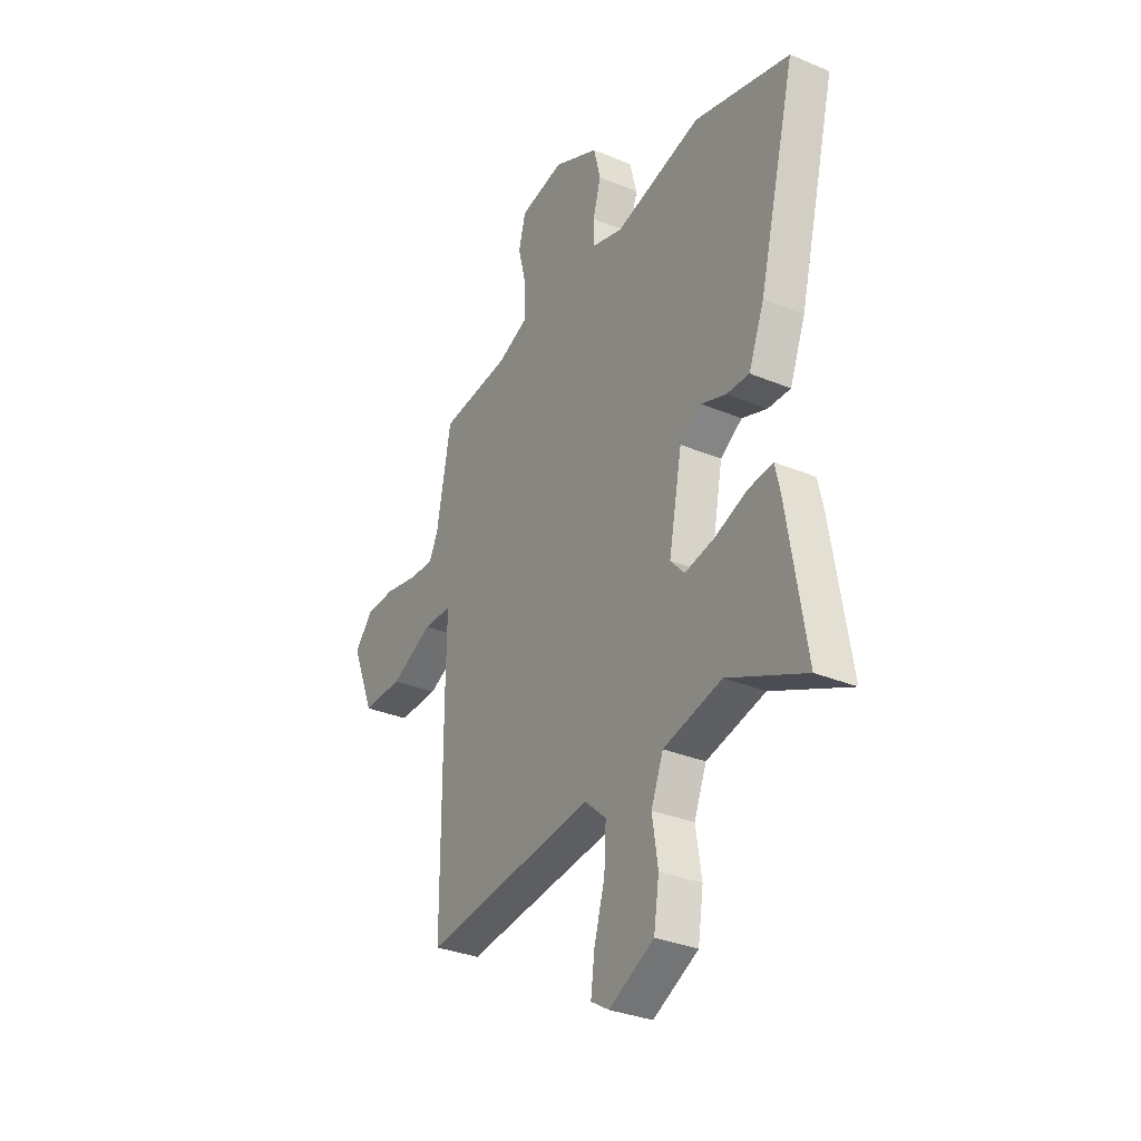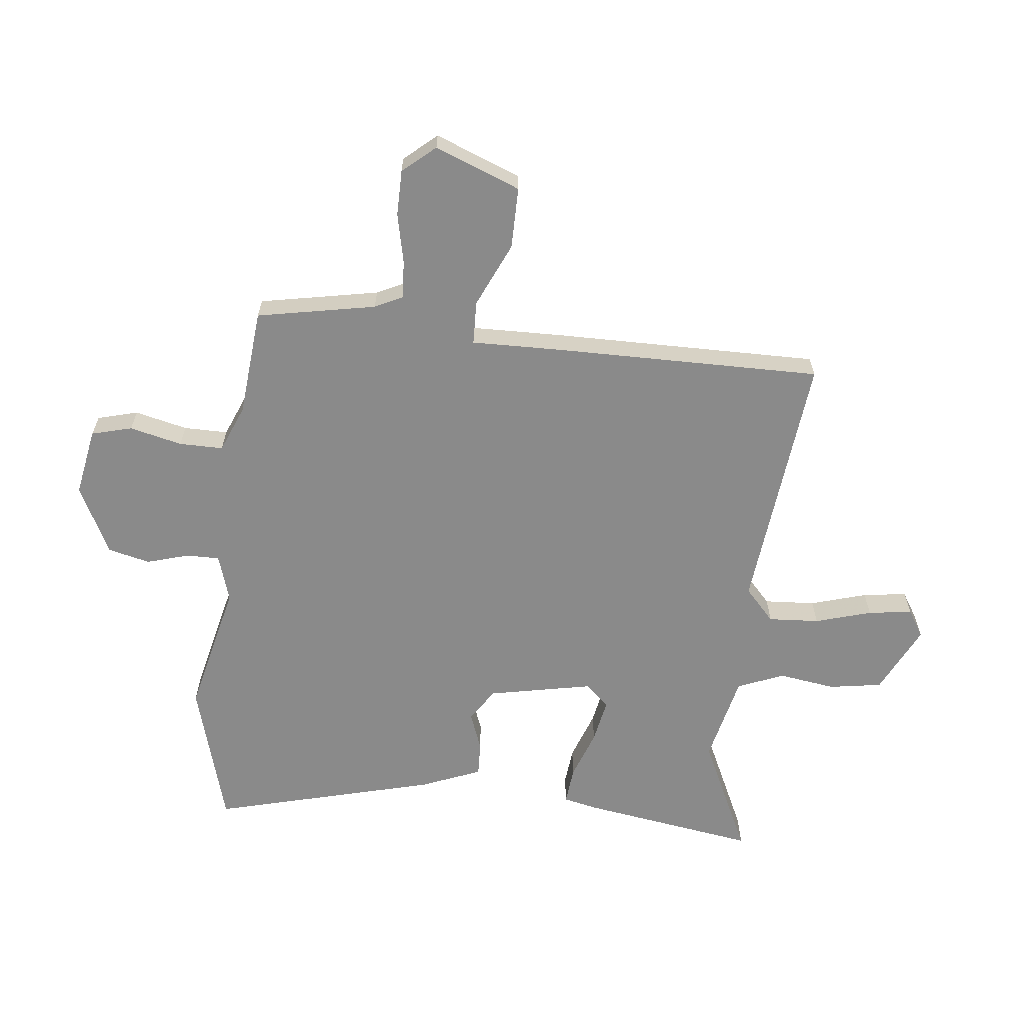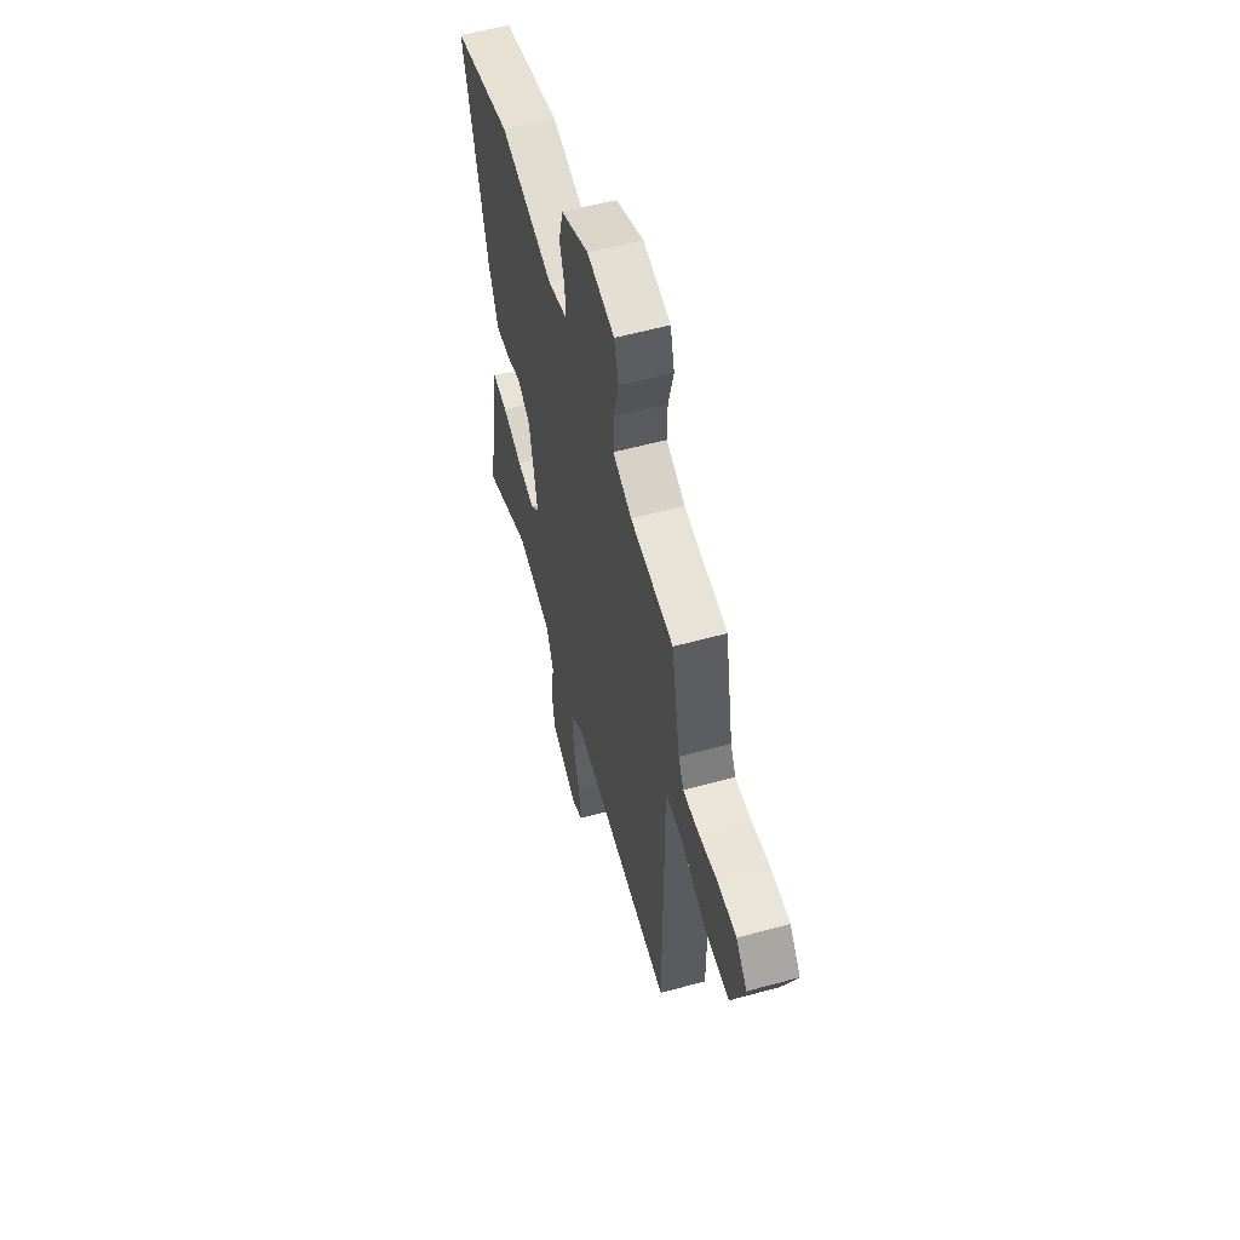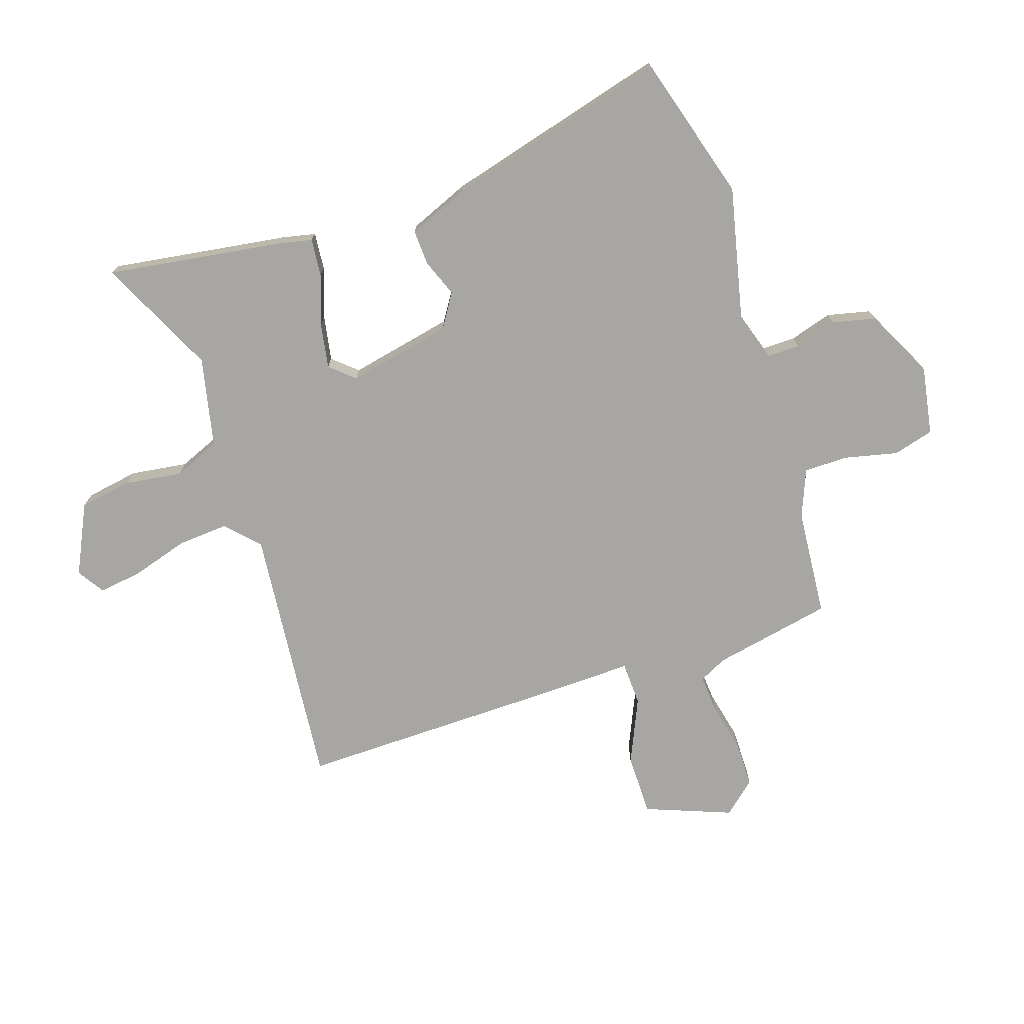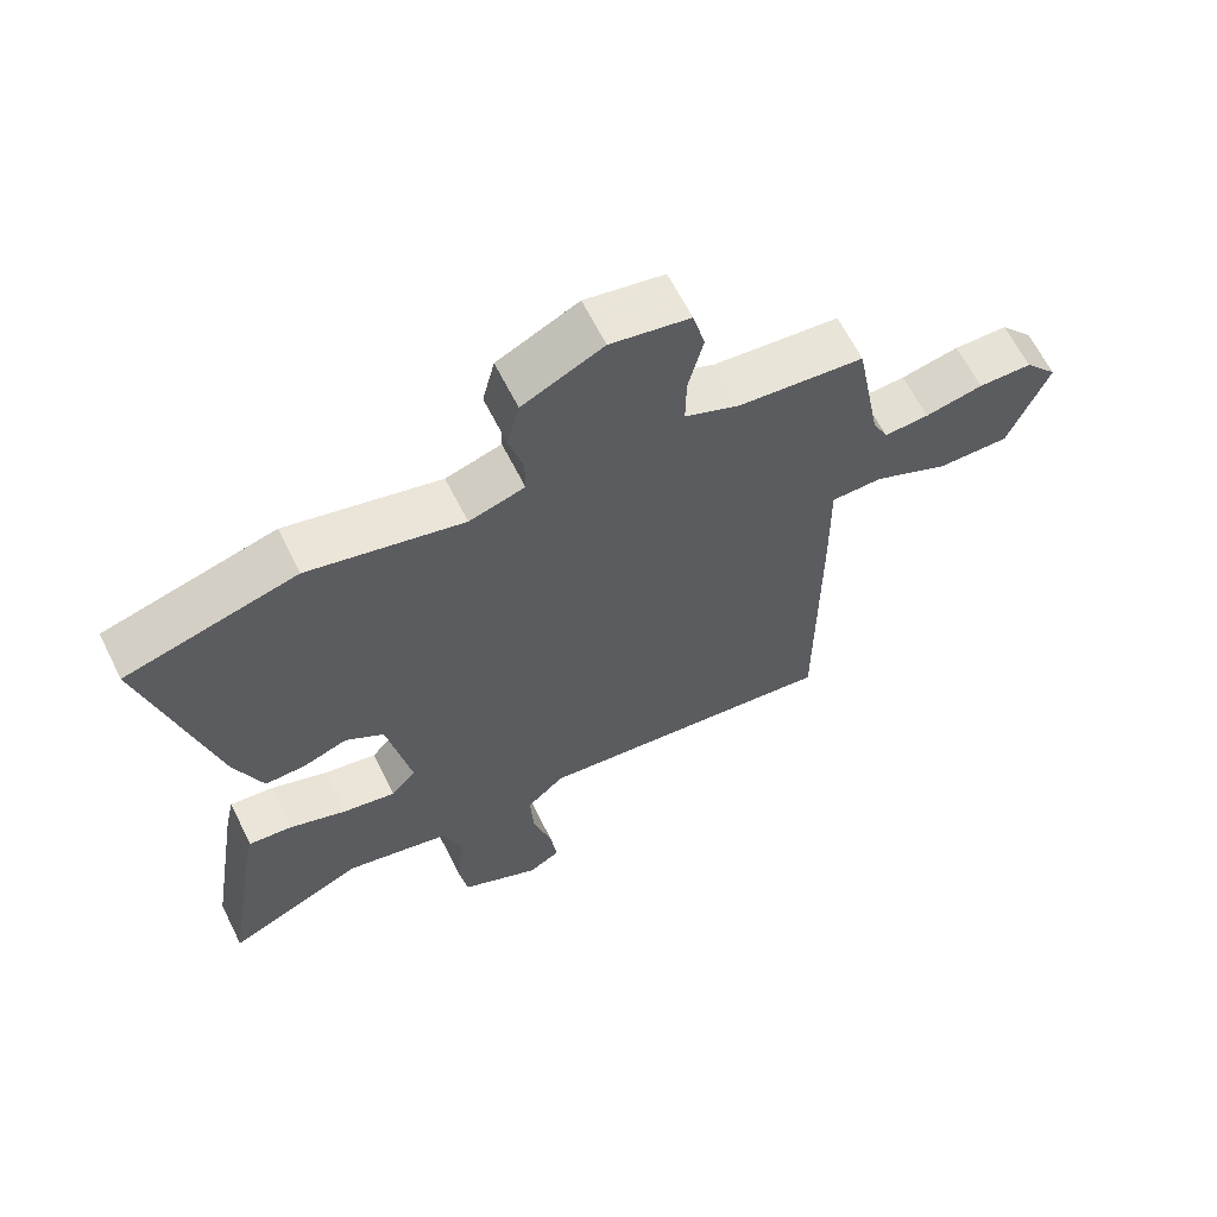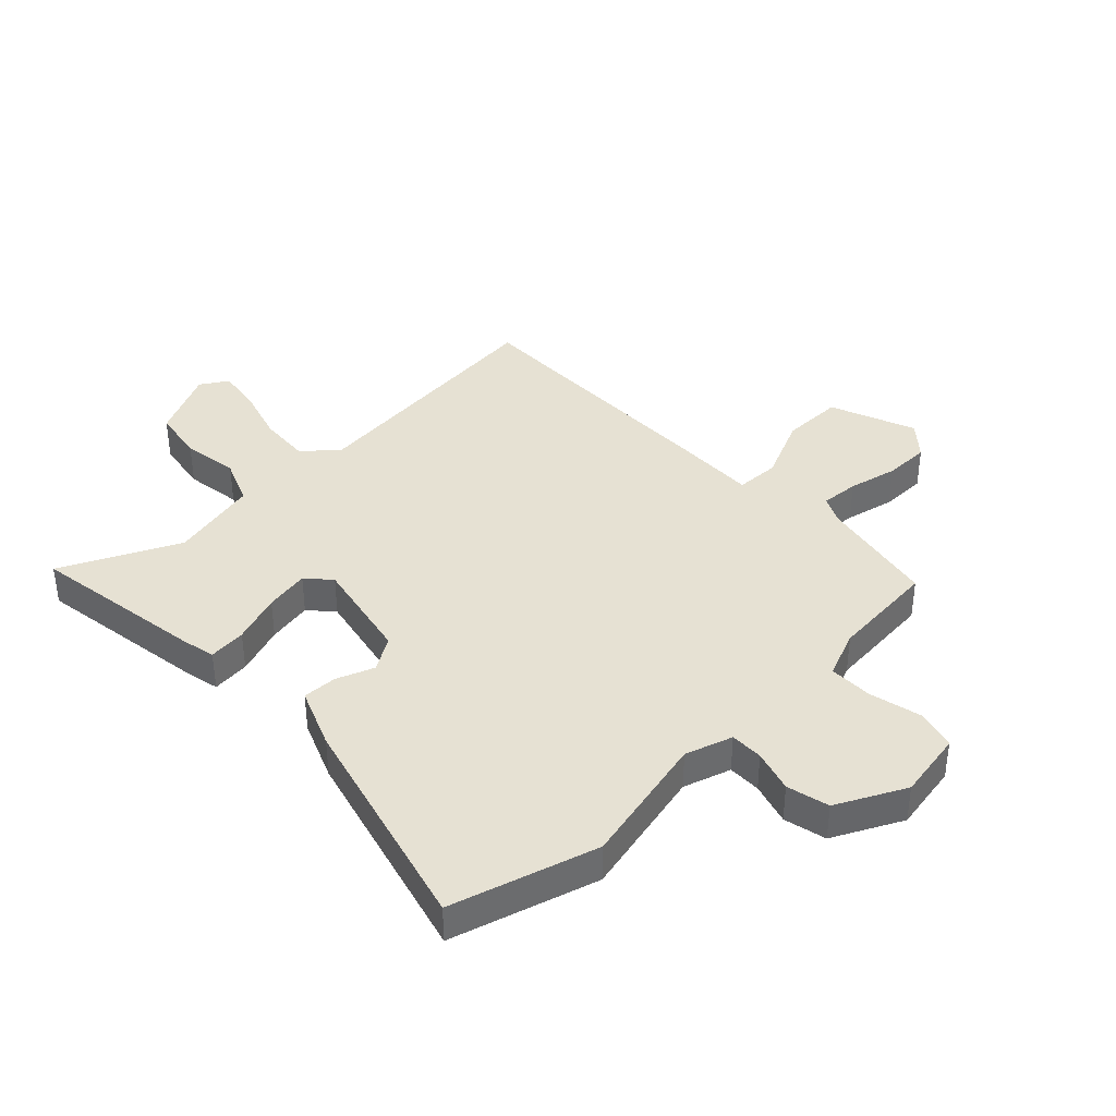
<metadata>
{"format":"obj","ext":"obj","renderer":"f3d","projection":"perspective","resolution":1024,"background":"white","views":[{"elev":-32.4,"azim":-120.2,"up":"+Z"},{"elev":-63.4,"azim":84.1,"up":"+Y"},{"elev":57.2,"azim":74.1,"up":"+Z"},{"elev":-74.1,"azim":-70.9,"up":"+Y"},{"elev":63.9,"azim":-26.5,"up":"+Z"},{"elev":38.9,"azim":-43.3,"up":"+Y"}]}
</metadata>
<code>
v 0.491 0.07 -0.524
v 0.04 0.07 -0.473
v -0.016 0.07 -0.524
v -0.011 0.07 -0.612
v 0.017 0.07 -0.709
v 0.027 0.07 -0.785
v -0.02 0.07 -0.814
v -0.138 0.07 -0.755
v -0.152 0.07 -0.664
v -0.137 0.07 -0.566
v -0.169 0.07 -0.486
v -0.322 0.07 -0.45
v -0.525 0.07 -0.544
v -0.476 0.07 -0.241
v -0.463 0.07 -0.184
v -0.398 0.07 -0.191
v -0.313 0.07 -0.222
v -0.236 0.07 -0.237
v -0.199 0.07 -0.196
v -0.234 0.07 -0.016
v -0.291 0.07 0.021
v -0.356 0.07 -0.003
v -0.416 0.07 -0.005
v -0.457 0.07 0.099
v -0.555 0.07 0.485
v -0.303 0.07 0.555
v -0.075 0.07 0.5
v 0.007 0.07 0.525
v 0.007 0.07 0.582
v -0.014 0.07 0.655
v 0.004 0.07 0.728
v 0.123 0.07 0.786
v 0.24 0.07 0.764
v 0.258 0.07 0.694
v 0.236 0.07 0.604
v 0.235 0.07 0.528
v 0.316 0.07 0.494
v 0.501 0.07 0.476
v 0.539 0.07 0.271
v 0.562 0.07 0.223
v 0.628 0.07 0.227
v 0.713 0.07 0.245
v 0.792 0.07 0.244
v 0.84 0.07 0.188
v 0.781 0.07 0.041
v 0.675 0.07 0.042
v 0.564 0.07 0.093
v 0.489 0.07 0.091
v 0.491 0.07 -0.063
v 0.491 0 -0.524
v 0.04 0 -0.473
v -0.016 0 -0.524
v -0.011 0 -0.612
v 0.017 0 -0.709
v 0.027 0 -0.785
v -0.02 0 -0.814
v -0.138 0 -0.755
v -0.152 0 -0.664
v -0.137 0 -0.566
v -0.169 0 -0.486
v -0.322 0 -0.45
v -0.525 0 -0.544
v -0.476 0 -0.241
v -0.463 0 -0.184
v -0.398 0 -0.191
v -0.313 0 -0.222
v -0.236 0 -0.237
v -0.199 0 -0.196
v -0.234 0 -0.016
v -0.291 0 0.021
v -0.356 0 -0.003
v -0.416 0 -0.005
v -0.457 0 0.099
v -0.555 0 0.485
v -0.303 0 0.555
v -0.075 0 0.5
v 0.007 0 0.525
v 0.007 0 0.582
v -0.014 0 0.655
v 0.004 0 0.728
v 0.123 0 0.786
v 0.24 0 0.764
v 0.258 0 0.694
v 0.236 0 0.604
v 0.235 0 0.528
v 0.316 0 0.494
v 0.501 0 0.476
v 0.539 0 0.271
v 0.562 0 0.223
v 0.628 0 0.227
v 0.713 0 0.245
v 0.792 0 0.244
v 0.84 0 0.188
v 0.781 0 0.041
v 0.675 0 0.042
v 0.564 0 0.093
v 0.489 0 0.091
v 0.491 0 -0.063
f 48 49 1 2
f 45 46 47
f 44 45 47
f 43 44 47
f 42 43 47
f 41 42 47
f 40 41 47 48
f 48 2 3
f 40 48 3
f 39 40 3
f 37 38 39 3
f 33 34 35
f 32 33 35
f 31 32 35
f 30 31 35
f 29 30 35
f 28 29 35 36
f 36 37 3
f 28 36 3
f 27 28 3
f 25 26 27
f 24 25 27
f 23 24 27
f 22 23 27
f 21 22 27
f 15 16 17
f 14 15 17
f 13 14 17
f 12 13 17
f 11 12 17 18
f 10 11 18 19
f 8 9 10
f 7 8 10
f 6 7 10
f 5 6 10
f 4 5 10
f 3 4 10 19
f 20 21 27
f 3 19 20 27
f 51 50 98 97
f 96 95 94
f 96 94 93
f 96 93 92
f 96 92 91
f 96 91 90
f 97 96 90 89
f 52 51 97
f 52 97 89
f 52 89 88
f 52 88 87 86
f 84 83 82
f 84 82 81
f 84 81 80
f 84 80 79
f 84 79 78
f 85 84 78 77
f 52 86 85
f 52 85 77
f 52 77 76
f 76 75 74
f 76 74 73
f 76 73 72
f 76 72 71
f 76 71 70
f 66 65 64
f 66 64 63
f 66 63 62
f 66 62 61
f 67 66 61 60
f 68 67 60 59
f 59 58 57
f 59 57 56
f 59 56 55
f 59 55 54
f 59 54 53
f 68 59 53 52
f 76 70 69
f 76 69 68 52
f 1 50 51 2
f 2 51 52 3
f 3 52 53 4
f 4 53 54 5
f 5 54 55 6
f 6 55 56 7
f 7 56 57 8
f 8 57 58 9
f 9 58 59 10
f 10 59 60 11
f 11 60 61 12
f 12 61 62 13
f 13 62 63 14
f 14 63 64 15
f 15 64 65 16
f 16 65 66 17
f 17 66 67 18
f 18 67 68 19
f 19 68 69 20
f 20 69 70 21
f 21 70 71 22
f 22 71 72 23
f 23 72 73 24
f 24 73 74 25
f 25 74 75 26
f 26 75 76 27
f 27 76 77 28
f 28 77 78 29
f 29 78 79 30
f 30 79 80 31
f 31 80 81 32
f 32 81 82 33
f 33 82 83 34
f 34 83 84 35
f 35 84 85 36
f 36 85 86 37
f 37 86 87 38
f 38 87 88 39
f 39 88 89 40
f 40 89 90 41
f 41 90 91 42
f 42 91 92 43
f 43 92 93 44
f 44 93 94 45
f 45 94 95 46
f 46 95 96 47
f 47 96 97 48
f 48 97 98 49
f 49 98 50 1

</code>
